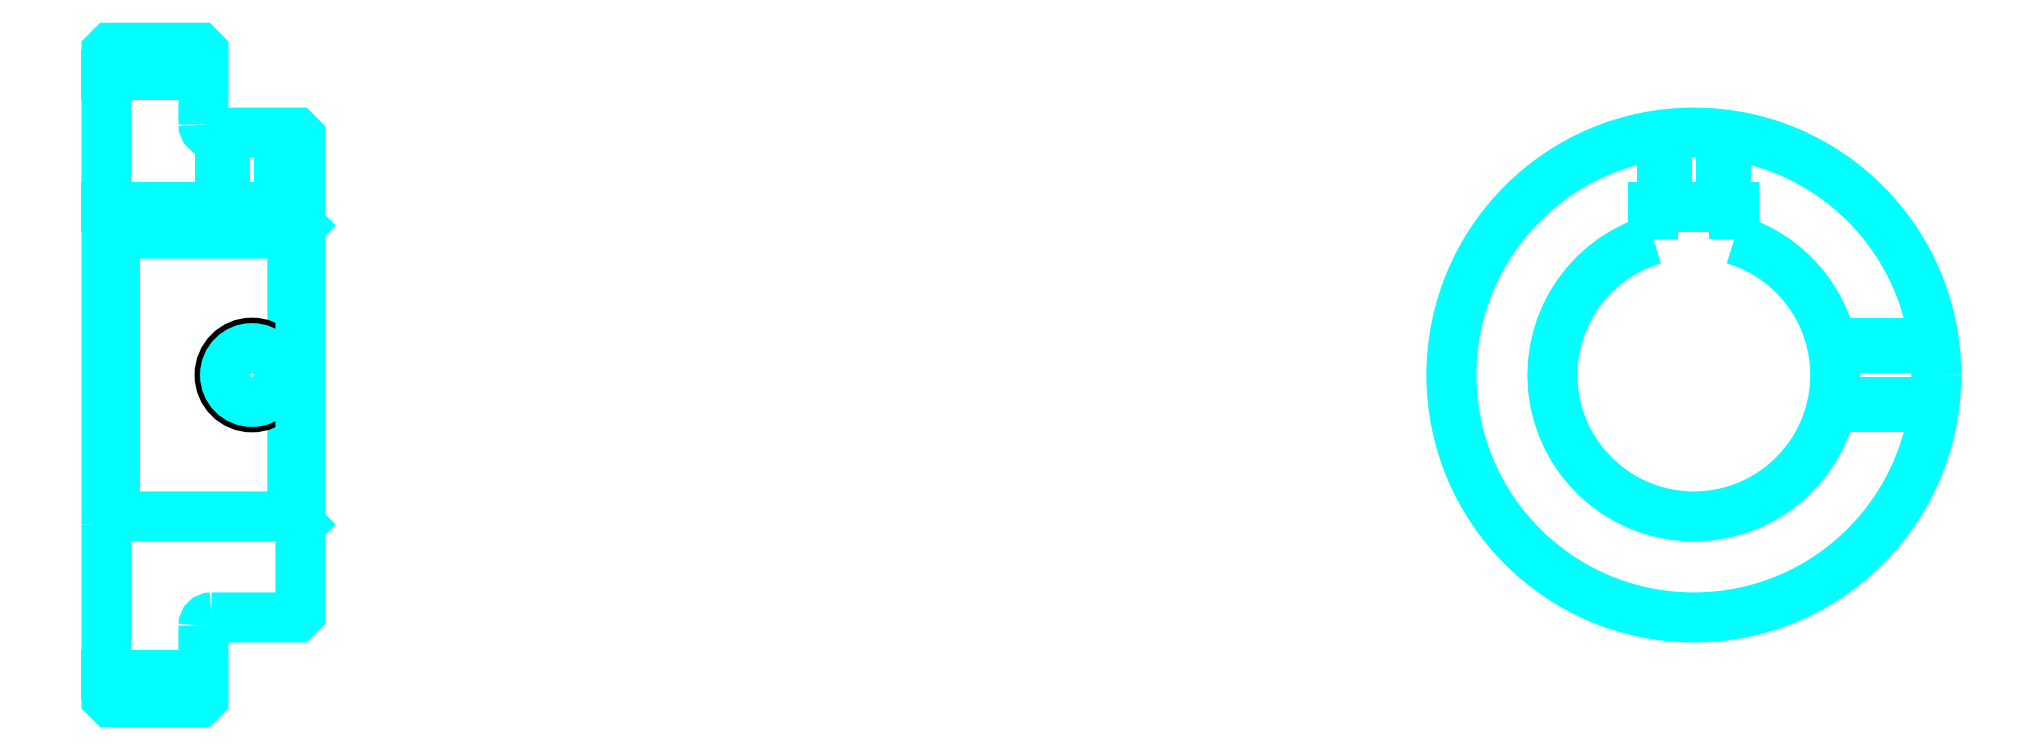
<metadata>
{"format":"dxf","ext":"dxf","renderer":"ezdxf+matplotlib","layout":"modelspace","background":"white","min_lineweight":24,"dpi":150}
</metadata>
<code>
0
SECTION
2
ENTITIES
0
LINE
8
0
10
147.9
20
186
30
0
11
159.9
21
186
31
0
0
LINE
8
0
10
147.9
20
111.7
30
0
11
159.9
21
111.7
31
0
0
LINE
8
0
10
170.9
20
131.3
30
0
11
171.9
21
130.3
31
0
0
LINE
8
0
10
170.9
20
166.3
30
0
11
171.9
21
167.3
31
0
0
LINE
8
0
10
148.9
20
166.3
30
0
11
148.9
21
131.3
31
0
0
POLYLINE
8
0
66
1
10
0
20
0
30
0
70
2
0
VERTEX
8
0
10
147.9
20
130.3
30
0
70
0
0
VERTEX
8
0
10
148.9
20
131.3
30
0
70
0
0
VERTEX
8
0
10
170.9
20
131.3
30
0
70
0
0
VERTEX
8
0
10
170.9
20
166.3
30
0
70
0
0
VERTEX
8
0
10
148.9
20
166.3
30
0
70
0
0
VERTEX
8
0
10
147.9
20
167.3
30
0
70
0
0
SEQEND
8
0
0
ARC
8
0
10
160.9
20
179.8
30
0
40
1
50
180
51
270
0
ARC
8
0
10
160.9
20
117.8
30
0
40
1
50
90
51
180
0
ARC
8
0
10
344.3
20
148.8
30
0
40
17.5
50
106.6
51
73.4
0
POLYLINE
8
0
66
1
10
0
20
0
30
0
70
2
0
VERTEX
8
0
10
349.3
20
165.6
30
0
70
0
0
VERTEX
8
0
10
349.3
20
169.6
30
0
70
0
0
VERTEX
8
0
10
339.3
20
169.6
30
0
70
0
0
VERTEX
8
0
10
339.3
20
165.6
30
0
70
0
0
SEQEND
8
0
0
LINE
8
0
10
147.9
20
169.6
30
0
11
171.9
21
169.6
31
0
0
POLYLINE
8
0
66
1
10
0
20
0
30
0
70
2
0
VERTEX
8
0
10
169.9
20
178.8
30
0
70
0
0
VERTEX
8
0
10
169.9
20
169.6
30
0
70
0
0
SEQEND
8
0
0
POLYLINE
8
0
66
1
10
0
20
0
30
0
70
2
0
VERTEX
8
0
10
161.9
20
178.8
30
0
70
0
0
VERTEX
8
0
10
161.9
20
169.6
30
0
70
0
0
SEQEND
8
0
0
POLYLINE
8
0
66
1
10
0
20
0
30
0
70
2
0
VERTEX
8
0
10
169.2
20
178.8
30
0
70
0
0
VERTEX
8
0
10
169.2
20
169.6
30
0
70
0
0
SEQEND
8
0
0
POLYLINE
8
0
66
1
10
0
20
0
30
0
70
2
0
VERTEX
8
0
10
162.6
20
178.8
30
0
70
0
0
VERTEX
8
0
10
162.6
20
169.6
30
0
70
0
0
SEQEND
8
0
0
POLYLINE
8
0
66
1
10
0
20
0
30
0
70
2
0
VERTEX
8
0
10
340.3
20
169.6
30
0
70
0
0
VERTEX
8
0
10
340.3
20
178.6
30
0
70
0
0
SEQEND
8
0
0
POLYLINE
8
0
66
1
10
0
20
0
30
0
70
2
0
VERTEX
8
0
10
348.3
20
169.6
30
0
70
0
0
VERTEX
8
0
10
348.3
20
178.6
30
0
70
0
0
SEQEND
8
0
0
POLYLINE
8
0
66
1
10
0
20
0
30
0
70
2
0
VERTEX
8
0
10
341
20
169.6
30
0
70
0
0
VERTEX
8
0
10
341
20
178.6
30
0
70
0
0
SEQEND
8
0
0
POLYLINE
8
0
66
1
10
0
20
0
30
0
70
2
0
VERTEX
8
0
10
347.7
20
169.6
30
0
70
0
0
VERTEX
8
0
10
347.7
20
178.6
30
0
70
0
0
SEQEND
8
0
0
CIRCLE
8
0
10
165.9
20
148.8
30
0
40
4
0
CIRCLE
8
0
10
165.9
20
148.8
30
0
40
3.325
0
POLYLINE
8
0
66
1
10
0
20
0
30
0
70
2
0
VERTEX
8
0
10
361.4
20
152.8
30
0
70
0
0
VERTEX
8
0
10
374.1
20
152.8
30
0
70
0
0
SEQEND
8
0
0
POLYLINE
8
0
66
1
10
0
20
0
30
0
70
2
0
VERTEX
8
0
10
361.4
20
144.8
30
0
70
0
0
VERTEX
8
0
10
374.1
20
144.8
30
0
70
0
0
SEQEND
8
0
0
POLYLINE
8
0
66
1
10
0
20
0
30
0
70
2
0
VERTEX
8
0
10
361.5
20
152.2
30
0
70
0
0
VERTEX
8
0
10
374.2
20
152.2
30
0
70
0
0
SEQEND
8
0
0
POLYLINE
8
0
66
1
10
0
20
0
30
0
70
2
0
VERTEX
8
0
10
361.5
20
145.5
30
0
70
0
0
VERTEX
8
0
10
374.2
20
145.5
30
0
70
0
0
SEQEND
8
0
0
POLYLINE
8
0
66
1
10
0
20
0
30
0
70
2
0
VERTEX
8
0
10
147.9
20
130.3
30
0
70
0
0
VERTEX
8
0
10
147.9
20
108.8
30
0
70
0
0
VERTEX
8
0
10
148.4
20
108.3
30
0
70
0
0
VERTEX
8
0
10
159.4
20
108.3
30
0
70
0
0
VERTEX
8
0
10
159.9
20
108.8
30
0
70
0
0
VERTEX
8
0
10
159.9
20
117.8
30
0
70
0
0
SEQEND
8
0
0
POLYLINE
8
0
66
1
10
0
20
0
30
0
70
2
0
VERTEX
8
0
10
160.9
20
118.8
30
0
70
0
0
VERTEX
8
0
10
171.4
20
118.8
30
0
70
0
0
VERTEX
8
0
10
171.9
20
119.3
30
0
70
0
0
VERTEX
8
0
10
171.9
20
178.3
30
0
70
0
0
VERTEX
8
0
10
171.4
20
178.8
30
0
70
0
0
VERTEX
8
0
10
160.9
20
178.8
30
0
70
0
0
SEQEND
8
0
0
POLYLINE
8
0
66
1
10
0
20
0
30
0
70
2
0
VERTEX
8
0
10
159.9
20
179.8
30
0
70
0
0
VERTEX
8
0
10
159.9
20
188.8
30
0
70
0
0
VERTEX
8
0
10
159.4
20
189.3
30
0
70
0
0
VERTEX
8
0
10
148.4
20
189.3
30
0
70
0
0
VERTEX
8
0
10
147.9
20
188.8
30
0
70
0
0
VERTEX
8
0
10
147.9
20
130.3
30
0
70
0
0
SEQEND
8
0
0
CIRCLE
8
0
10
344.3
20
148.8
30
0
40
30
0
ENDSEC
0
EOF

</code>
